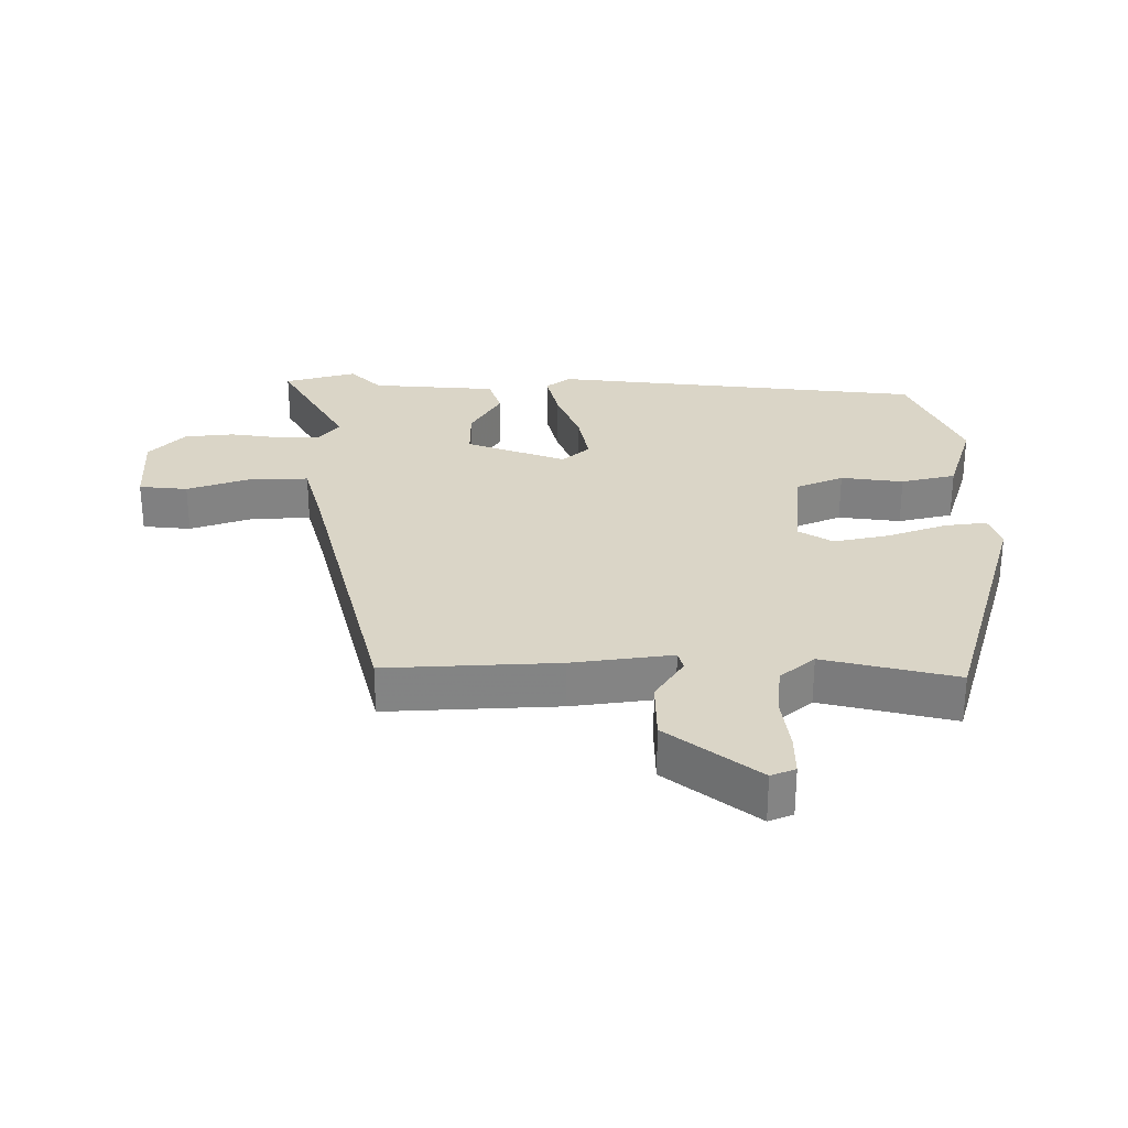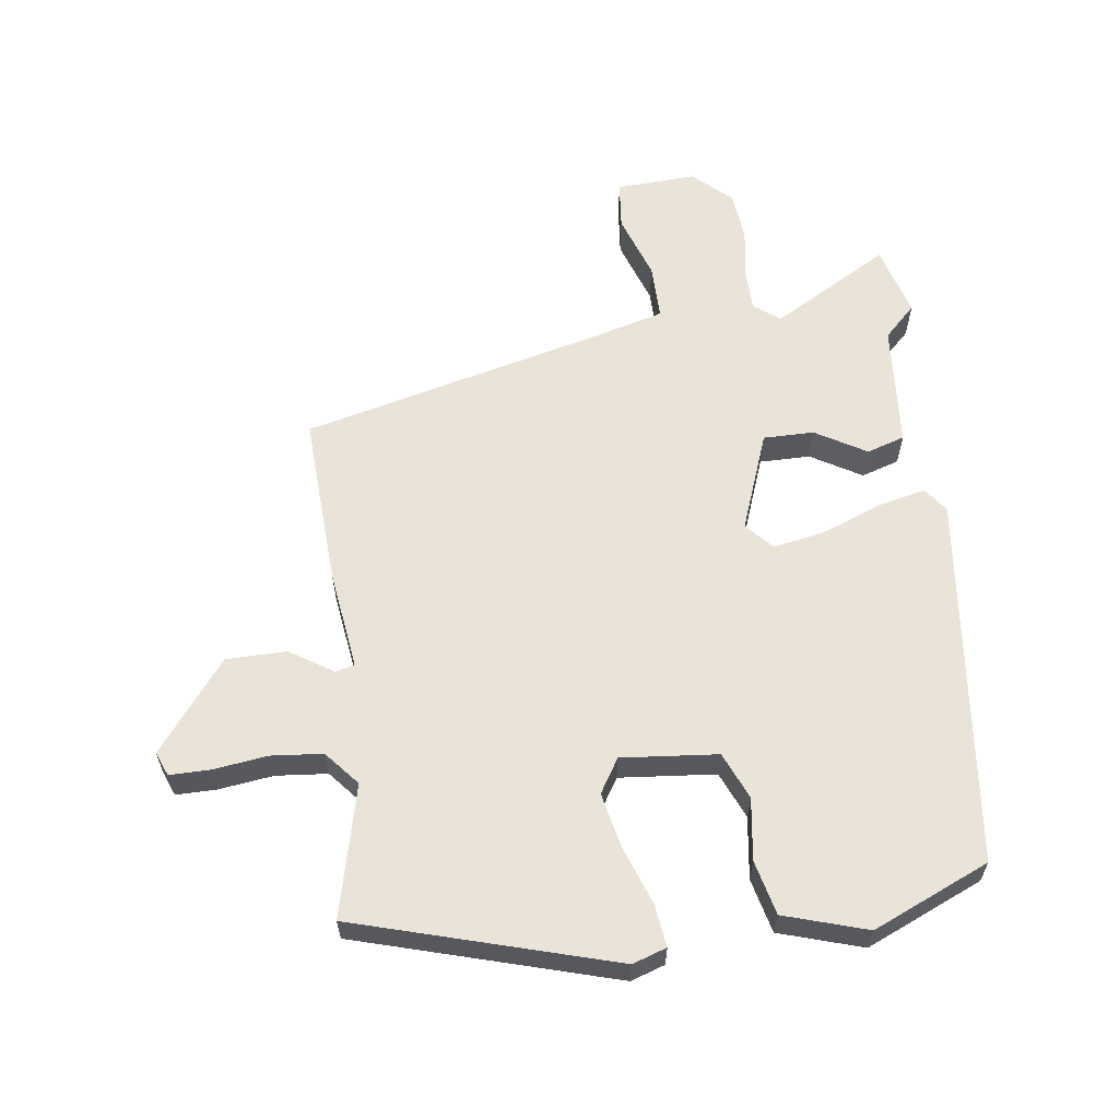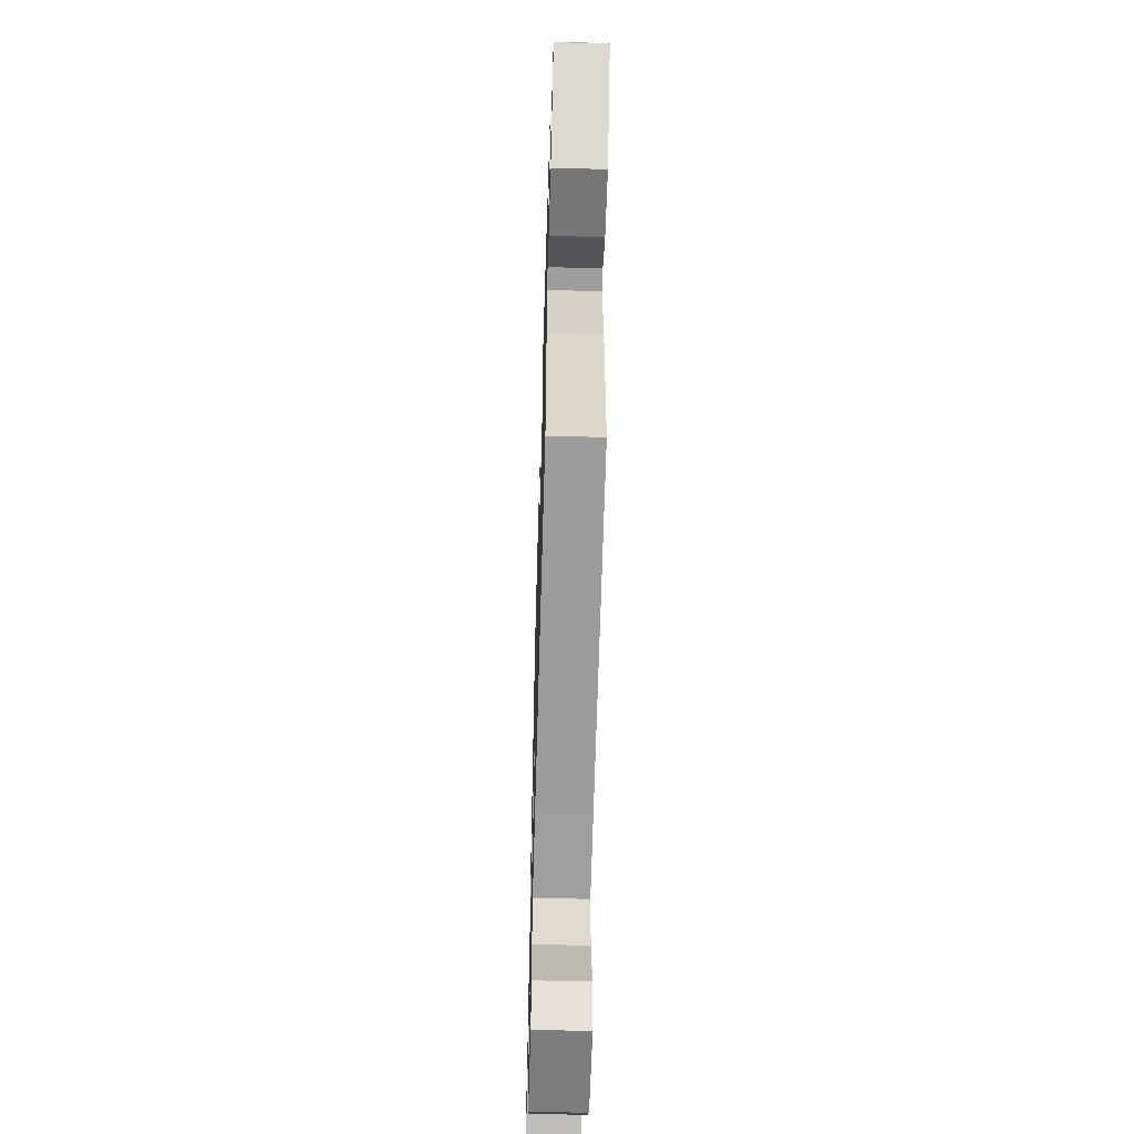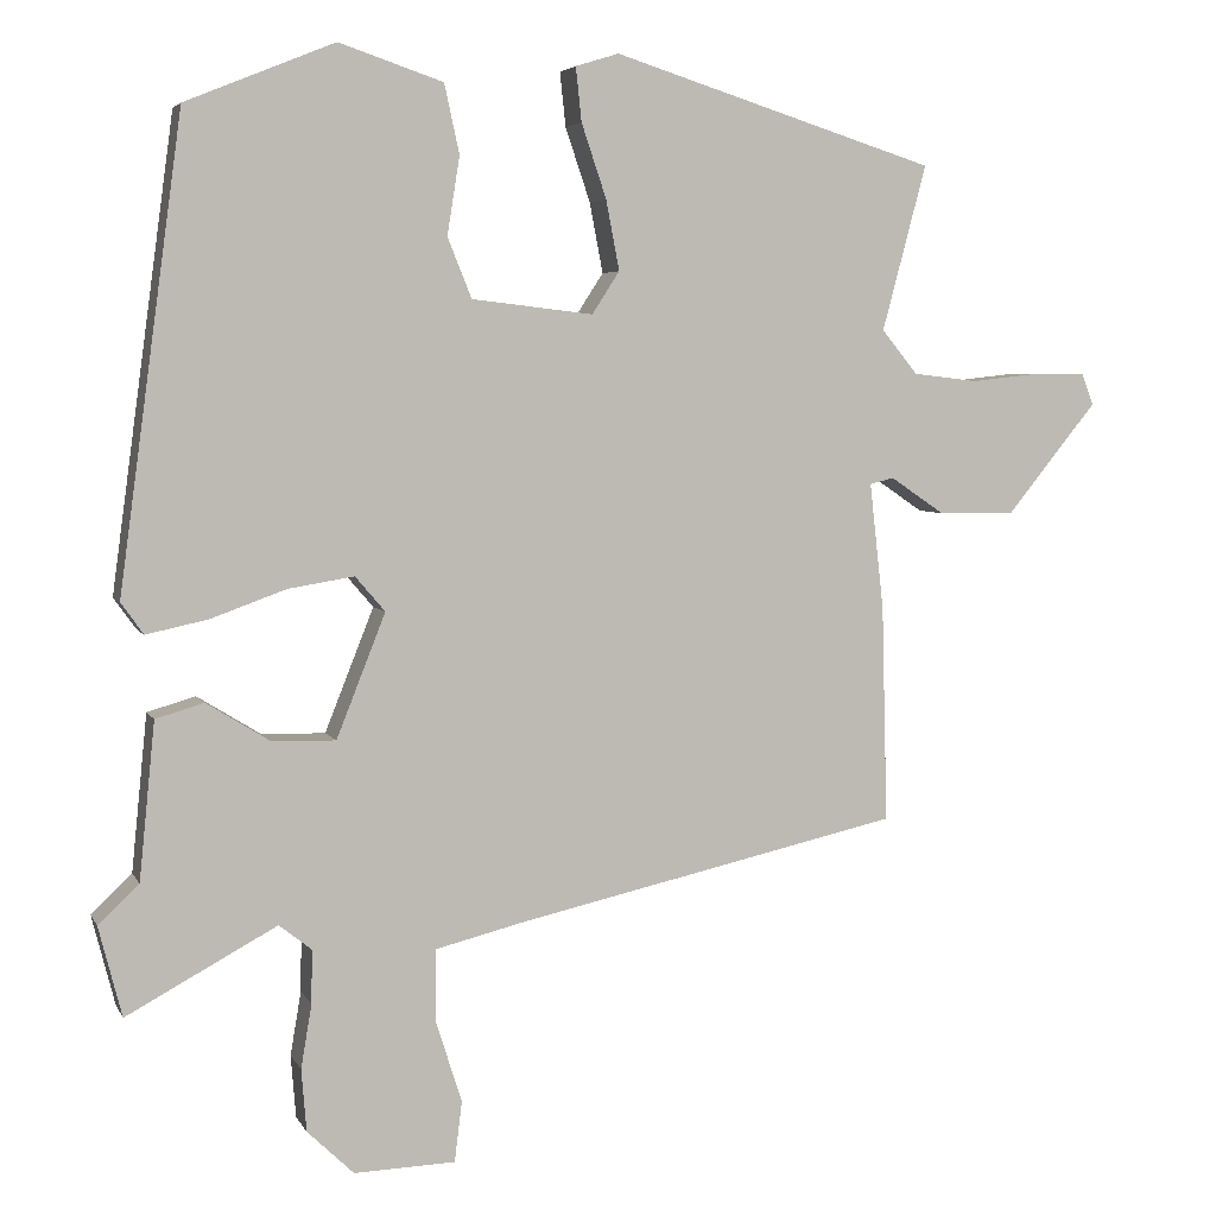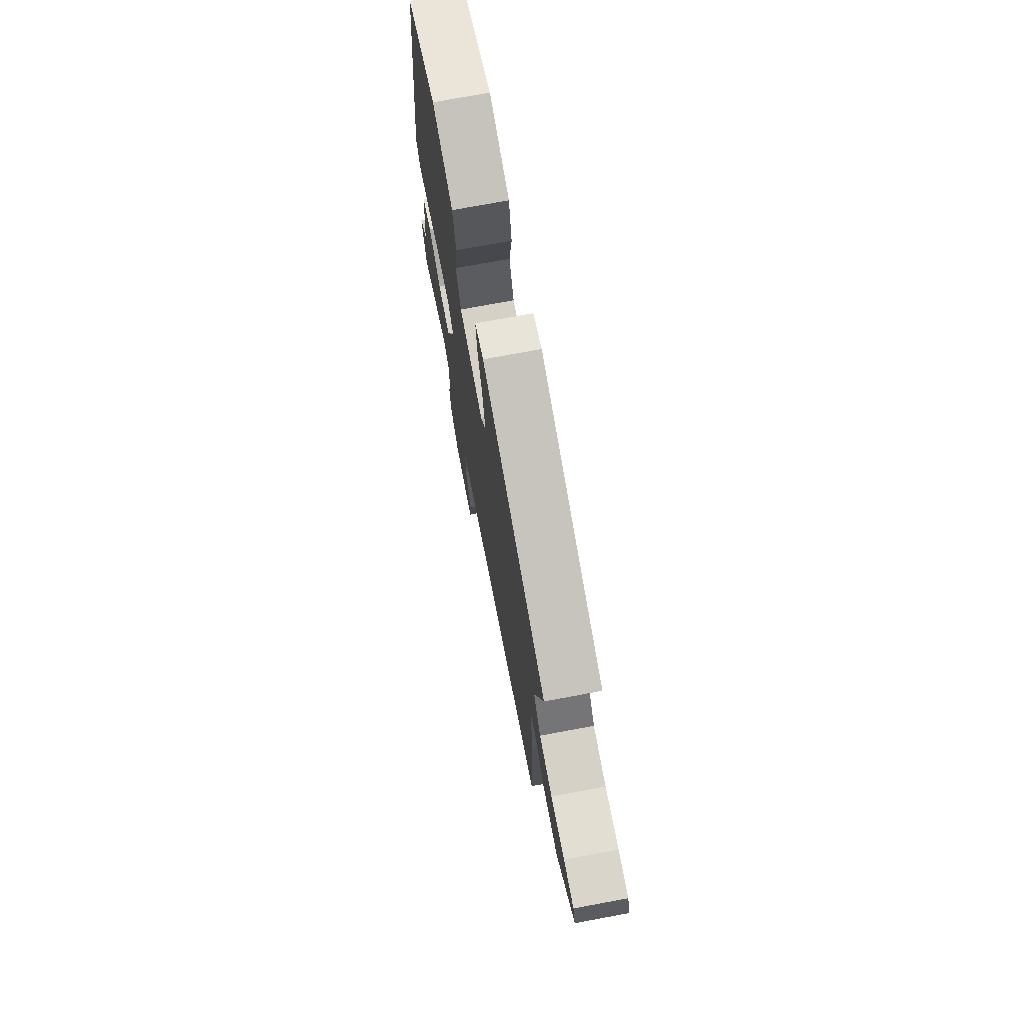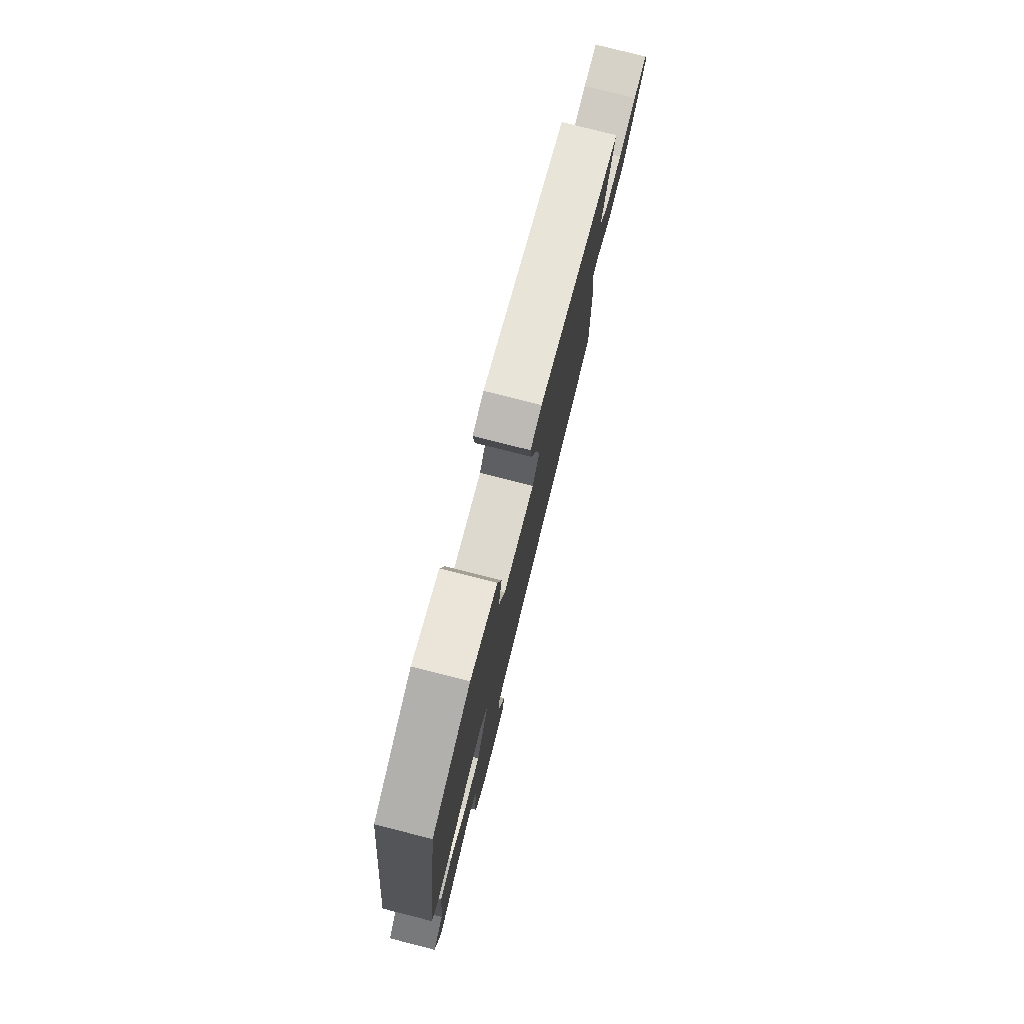
<metadata>
{"format":"obj","ext":"obj","renderer":"f3d","projection":"perspective","resolution":1024,"background":"white","views":[{"elev":29.0,"azim":-91.4,"up":"+Y"},{"elev":60.8,"azim":-8.8,"up":"+Y"},{"elev":-57.3,"azim":-91.7,"up":"+Z"},{"elev":4.7,"azim":163.7,"up":"+Z"},{"elev":73.4,"azim":-100.6,"up":"+Z"},{"elev":78.5,"azim":104.2,"up":"+Z"}]}
</metadata>
<code>
v 0.507 0.07 -0.474
v 0.479 0.07 -0.583
v 0.298 0.07 -0.485
v 0.259 0.07 -0.516
v 0.26 0.07 -0.58
v 0.273 0.07 -0.657
v 0.267 0.07 -0.732
v 0.211 0.07 -0.786
v 0.089 0.07 -0.782
v 0.08 0.07 -0.709
v 0.112 0.07 -0.609
v 0.111 0.07 -0.524
v 0.003 0.07 -0.497
v -0.459 0.07 -0.393
v -0.452 0.07 -0.132
v -0.435 0.07 0.02
v -0.464 0.07 0.027
v -0.529 0.07 -0.017
v -0.621 0.07 -0.018
v -0.73 0.07 0.116
v -0.716 0.07 0.153
v -0.654 0.07 0.154
v -0.571 0.07 0.145
v -0.493 0.07 0.154
v -0.45 0.07 0.207
v -0.503 0.07 0.406
v -0.114 0.07 0.529
v -0.062 0.07 0.513
v -0.069 0.07 0.448
v -0.099 0.07 0.359
v -0.115 0.07 0.275
v -0.082 0.07 0.224
v 0.064 0.07 0.241
v 0.093 0.07 0.313
v 0.078 0.07 0.407
v 0.096 0.07 0.49
v 0.221 0.07 0.532
v 0.4 0.07 0.459
v 0.476 0.07 -0.104
v 0.449 0.07 -0.142
v 0.375 0.07 -0.126
v 0.284 0.07 -0.093
v 0.205 0.07 -0.08
v 0.169 0.07 -0.122
v 0.228 0.07 -0.271
v 0.305 0.07 -0.269
v 0.381 0.07 -0.222
v 0.439 0.07 -0.239
v 0.458 0.07 -0.428
v 0.507 0 -0.474
v 0.479 0 -0.583
v 0.298 0 -0.485
v 0.259 0 -0.516
v 0.26 0 -0.58
v 0.273 0 -0.657
v 0.267 0 -0.732
v 0.211 0 -0.786
v 0.089 0 -0.782
v 0.08 0 -0.709
v 0.112 0 -0.609
v 0.111 0 -0.524
v 0.003 0 -0.497
v -0.459 0 -0.393
v -0.452 0 -0.132
v -0.435 0 0.02
v -0.464 0 0.027
v -0.529 0 -0.017
v -0.621 0 -0.018
v -0.73 0 0.116
v -0.716 0 0.153
v -0.654 0 0.154
v -0.571 0 0.145
v -0.493 0 0.154
v -0.45 0 0.207
v -0.503 0 0.406
v -0.114 0 0.529
v -0.062 0 0.513
v -0.069 0 0.448
v -0.099 0 0.359
v -0.115 0 0.275
v -0.082 0 0.224
v 0.064 0 0.241
v 0.093 0 0.313
v 0.078 0 0.407
v 0.096 0 0.49
v 0.221 0 0.532
v 0.4 0 0.459
v 0.476 0 -0.104
v 0.449 0 -0.142
v 0.375 0 -0.126
v 0.284 0 -0.093
v 0.205 0 -0.08
v 0.169 0 -0.122
v 0.228 0 -0.271
v 0.305 0 -0.269
v 0.381 0 -0.222
v 0.439 0 -0.239
v 0.458 0 -0.428
f 46 47 48 49
f 45 46 49
f 1 2 3
f 49 1 3
f 45 49 3
f 44 45 3 4
f 40 41 42
f 39 40 42
f 38 39 42
f 37 38 42
f 36 37 42
f 35 36 42
f 34 35 42
f 33 34 42 43
f 32 33 43 44
f 28 29 30
f 27 28 30
f 26 27 30
f 25 26 30
f 24 25 30 31
f 21 22 23
f 20 21 23
f 19 20 23
f 18 19 23
f 17 18 23
f 16 17 23 24
f 13 14 15 16
f 24 31 32
f 16 24 32
f 13 16 32
f 12 13 32
f 9 10 11
f 8 9 11
f 7 8 11
f 6 7 11
f 5 6 11
f 44 4 5
f 32 44 5
f 12 32 5
f 5 11 12
f 98 97 96 95
f 98 95 94
f 52 51 50
f 52 50 98
f 52 98 94
f 53 52 94 93
f 91 90 89
f 91 89 88
f 91 88 87
f 91 87 86
f 91 86 85
f 91 85 84
f 91 84 83
f 92 91 83 82
f 93 92 82 81
f 79 78 77
f 79 77 76
f 79 76 75
f 79 75 74
f 80 79 74 73
f 72 71 70
f 72 70 69
f 72 69 68
f 72 68 67
f 72 67 66
f 73 72 66 65
f 65 64 63 62
f 81 80 73
f 81 73 65
f 81 65 62
f 81 62 61
f 60 59 58
f 60 58 57
f 60 57 56
f 60 56 55
f 60 55 54
f 54 53 93
f 54 93 81
f 54 81 61
f 61 60 54
f 1 50 51 2
f 2 51 52 3
f 3 52 53 4
f 4 53 54 5
f 5 54 55 6
f 6 55 56 7
f 7 56 57 8
f 8 57 58 9
f 9 58 59 10
f 10 59 60 11
f 11 60 61 12
f 12 61 62 13
f 13 62 63 14
f 14 63 64 15
f 15 64 65 16
f 16 65 66 17
f 17 66 67 18
f 18 67 68 19
f 19 68 69 20
f 20 69 70 21
f 21 70 71 22
f 22 71 72 23
f 23 72 73 24
f 24 73 74 25
f 25 74 75 26
f 26 75 76 27
f 27 76 77 28
f 28 77 78 29
f 29 78 79 30
f 30 79 80 31
f 31 80 81 32
f 32 81 82 33
f 33 82 83 34
f 34 83 84 35
f 35 84 85 36
f 36 85 86 37
f 37 86 87 38
f 38 87 88 39
f 39 88 89 40
f 40 89 90 41
f 41 90 91 42
f 42 91 92 43
f 43 92 93 44
f 44 93 94 45
f 45 94 95 46
f 46 95 96 47
f 47 96 97 48
f 48 97 98 49
f 49 98 50 1

</code>
